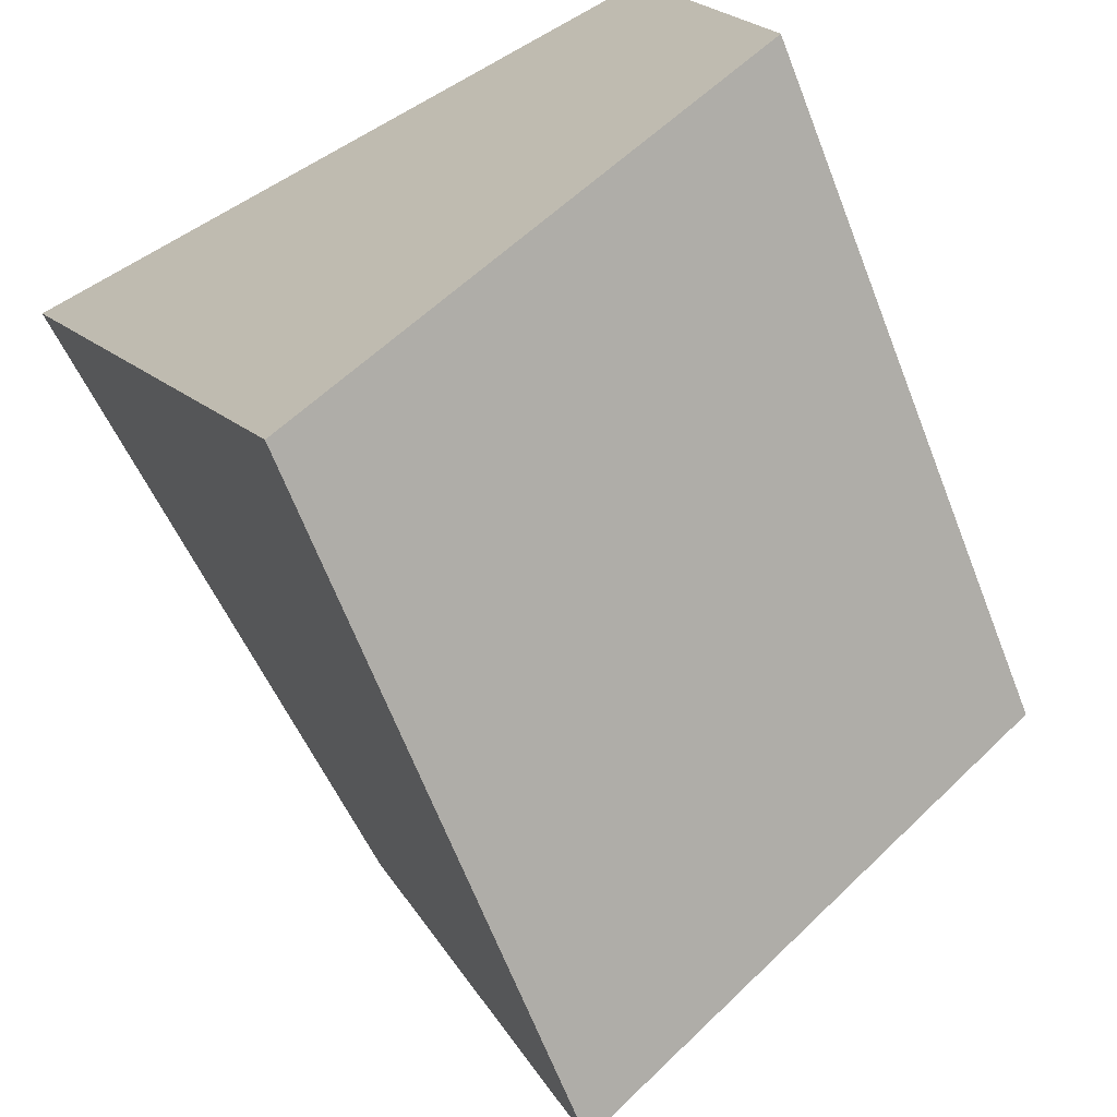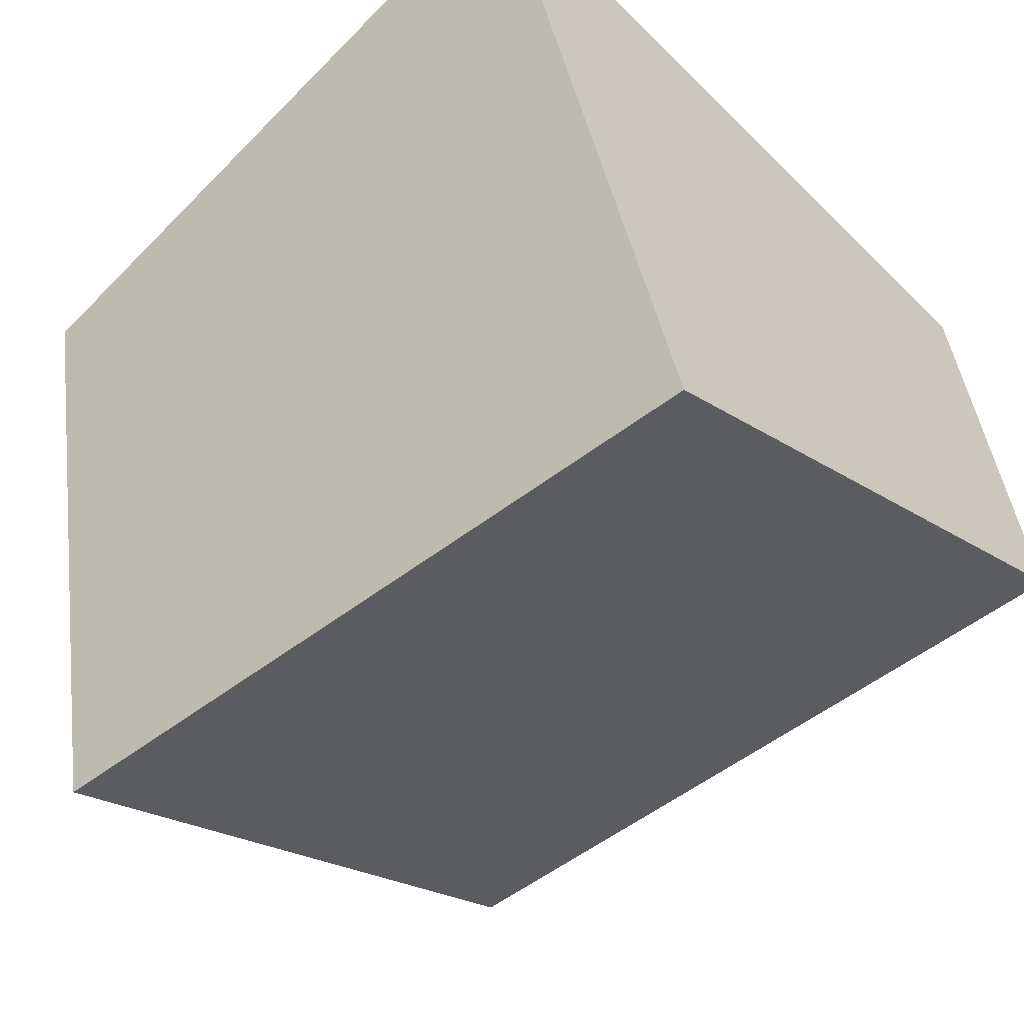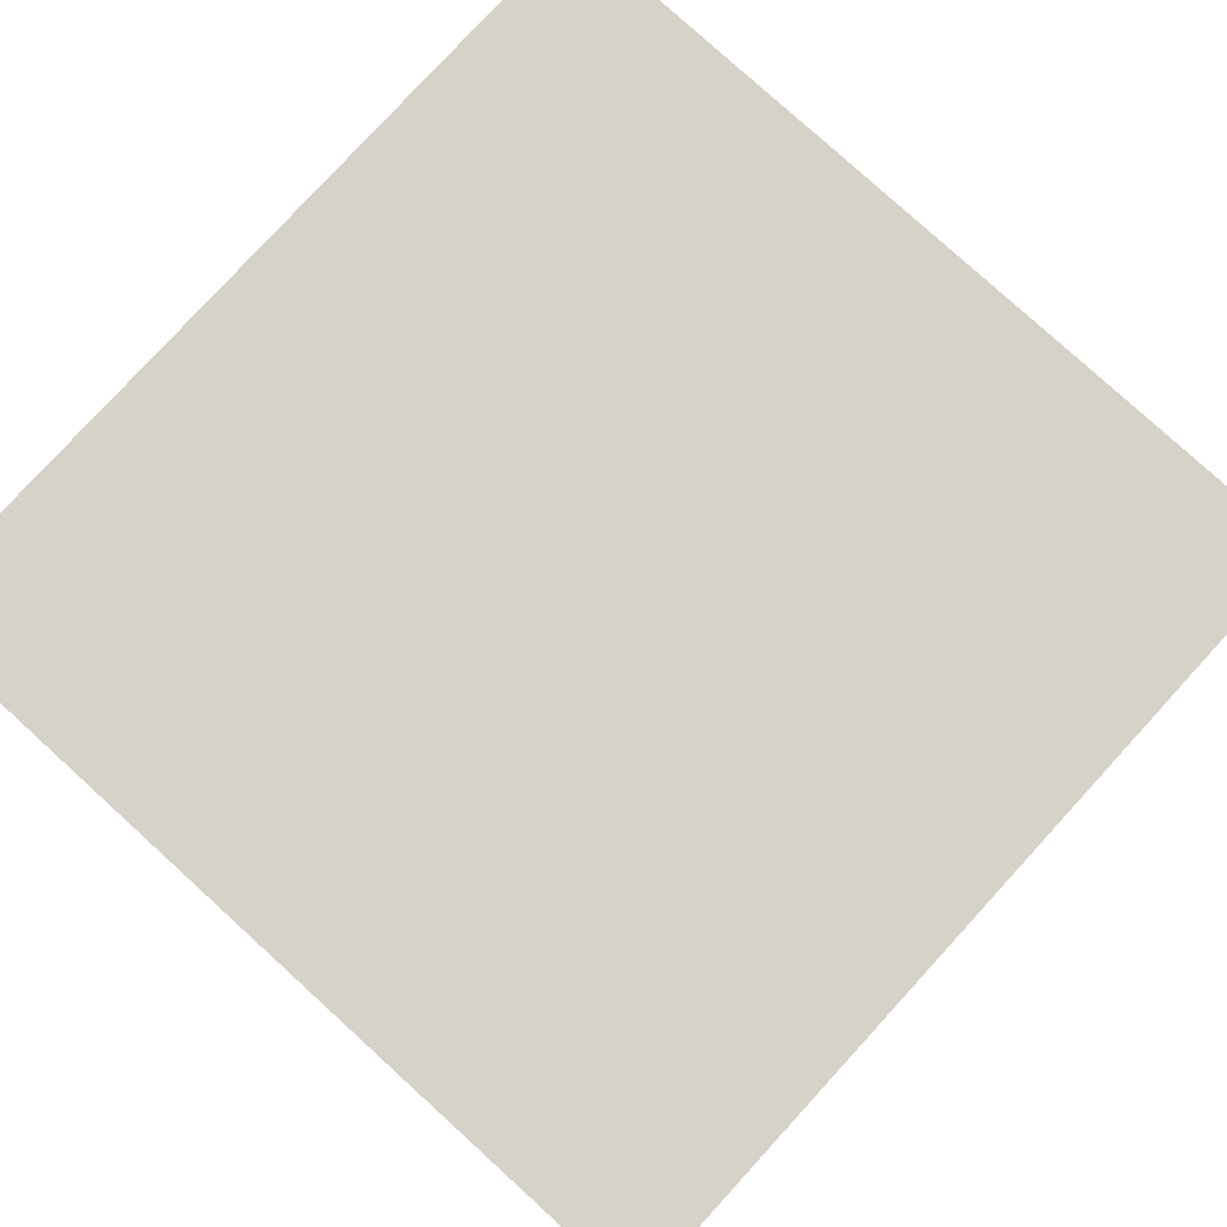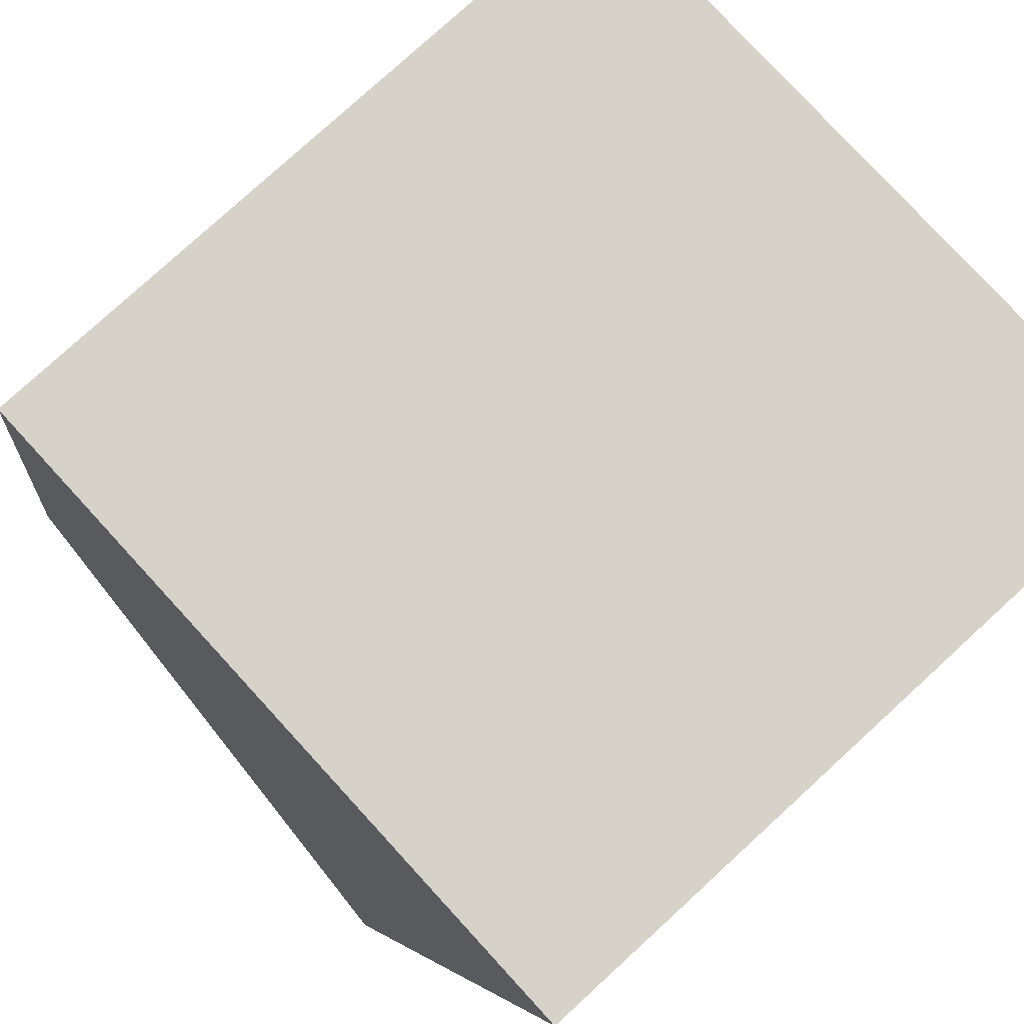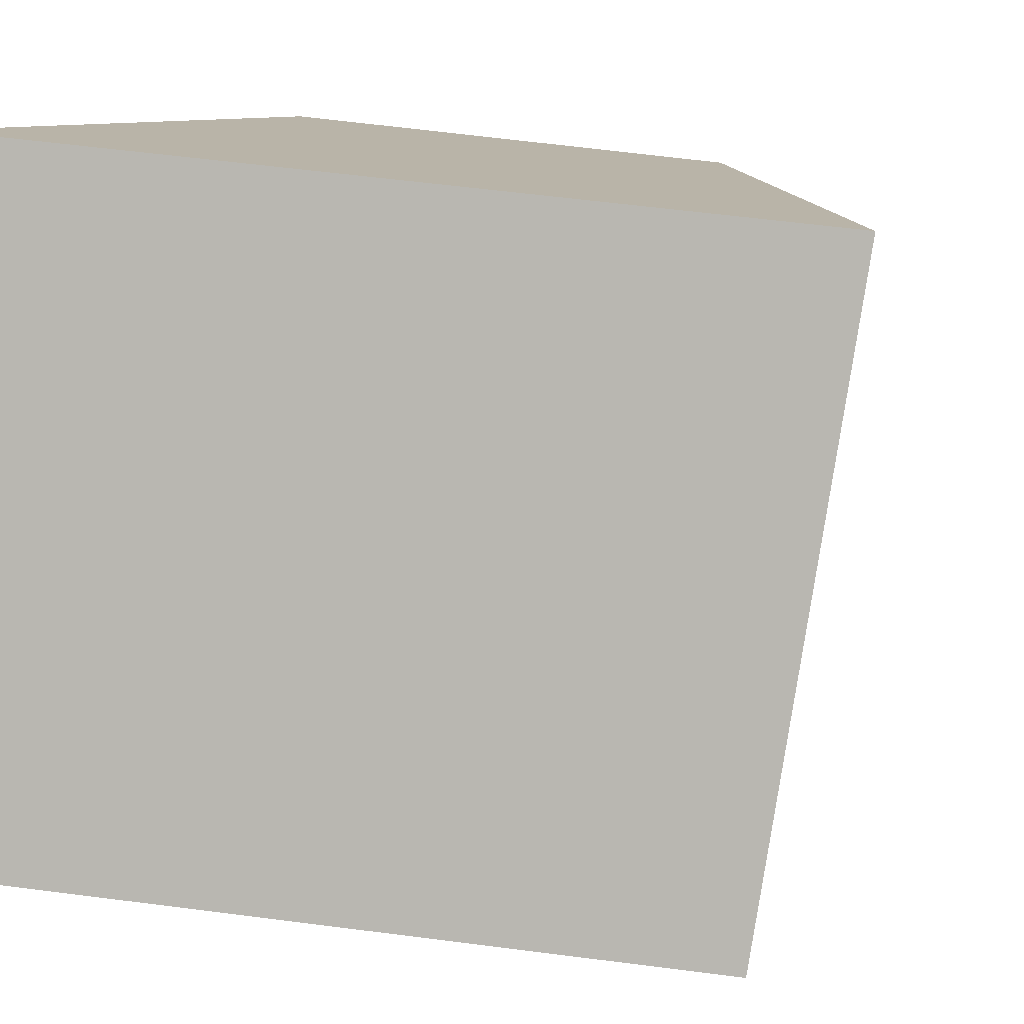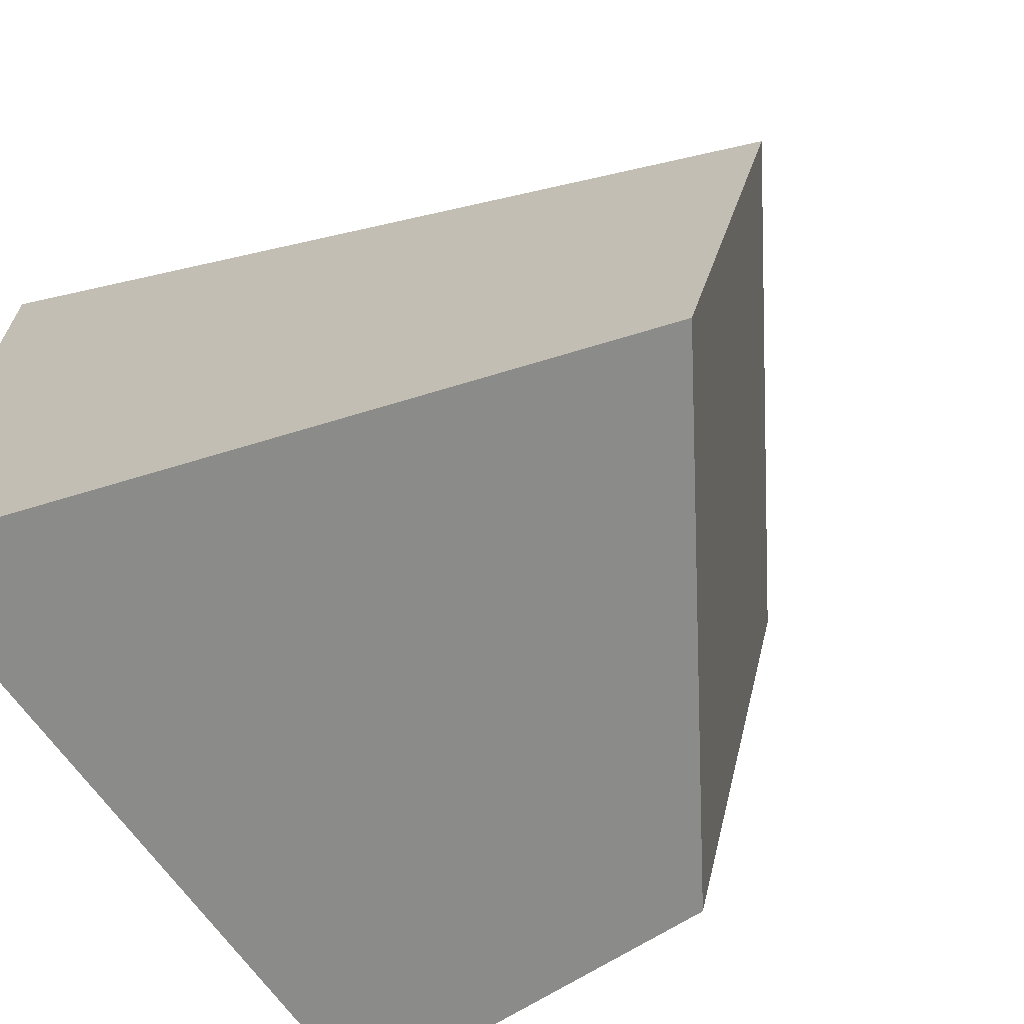
<metadata>
{"format":"obj","ext":"obj","renderer":"f3d","projection":"perspective","resolution":1024,"background":"white","views":[{"elev":-73.1,"azim":28.8,"up":"+Y"},{"elev":-67.0,"azim":-44.6,"up":"+Y"},{"elev":78.4,"azim":-47.6,"up":"+Y"},{"elev":78.5,"azim":-132.5,"up":"+Y"},{"elev":9.7,"azim":-66.8,"up":"+Z"},{"elev":-67.6,"azim":-54.4,"up":"+Z"}]}
</metadata>
<code>
o Cube
v 0.9238 -0.1058 -1.301
v 1.178 -0.3516 0.6402
v -0.2223 -1.243 0.5269
v -0.4781 -1.012 -1.412
v 0.9095 1 -1.22
v 0.9095 1 0.7796
v -1.09 1 0.7796
v -1.09 1 -1.22
f 1 2 3 4
f 5 8 7 6
f 1 5 6 2
f 2 6 7 3
f 3 7 8 4
f 5 1 4 8

</code>
